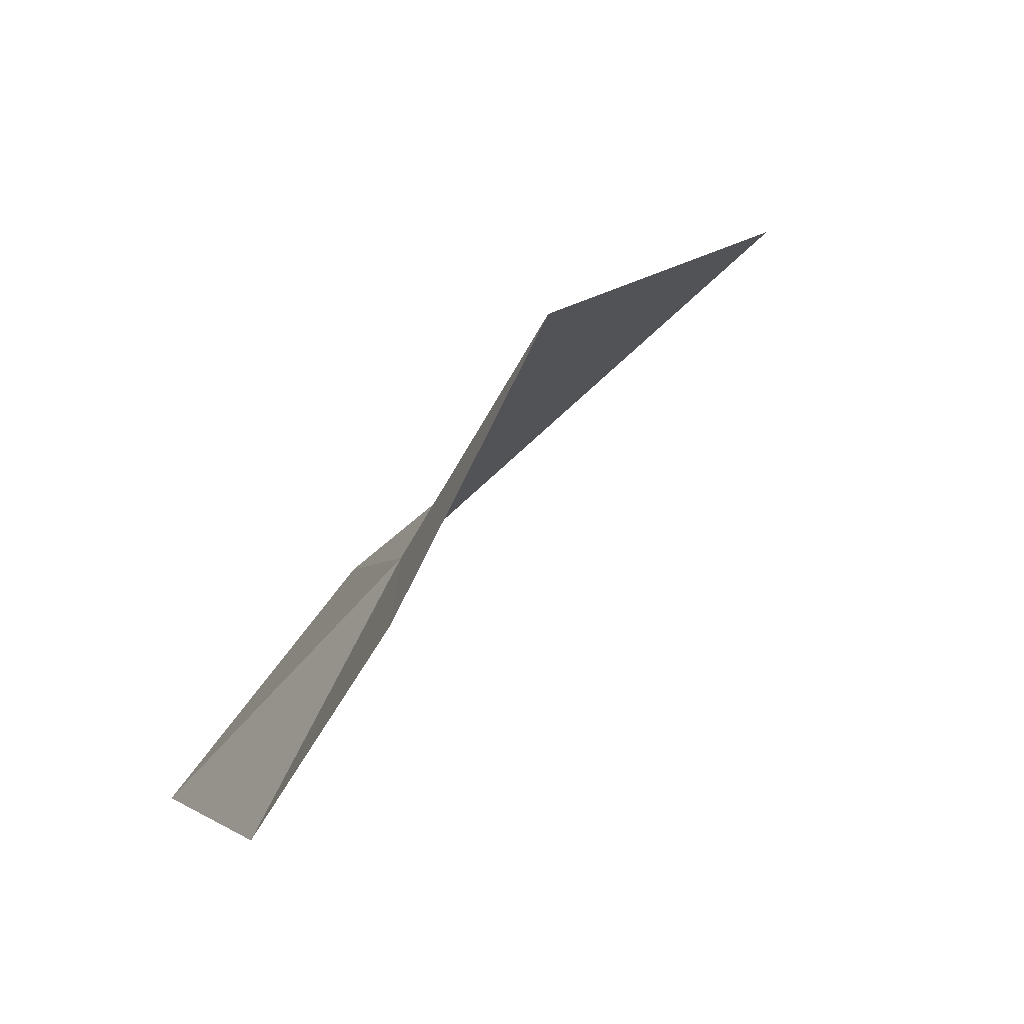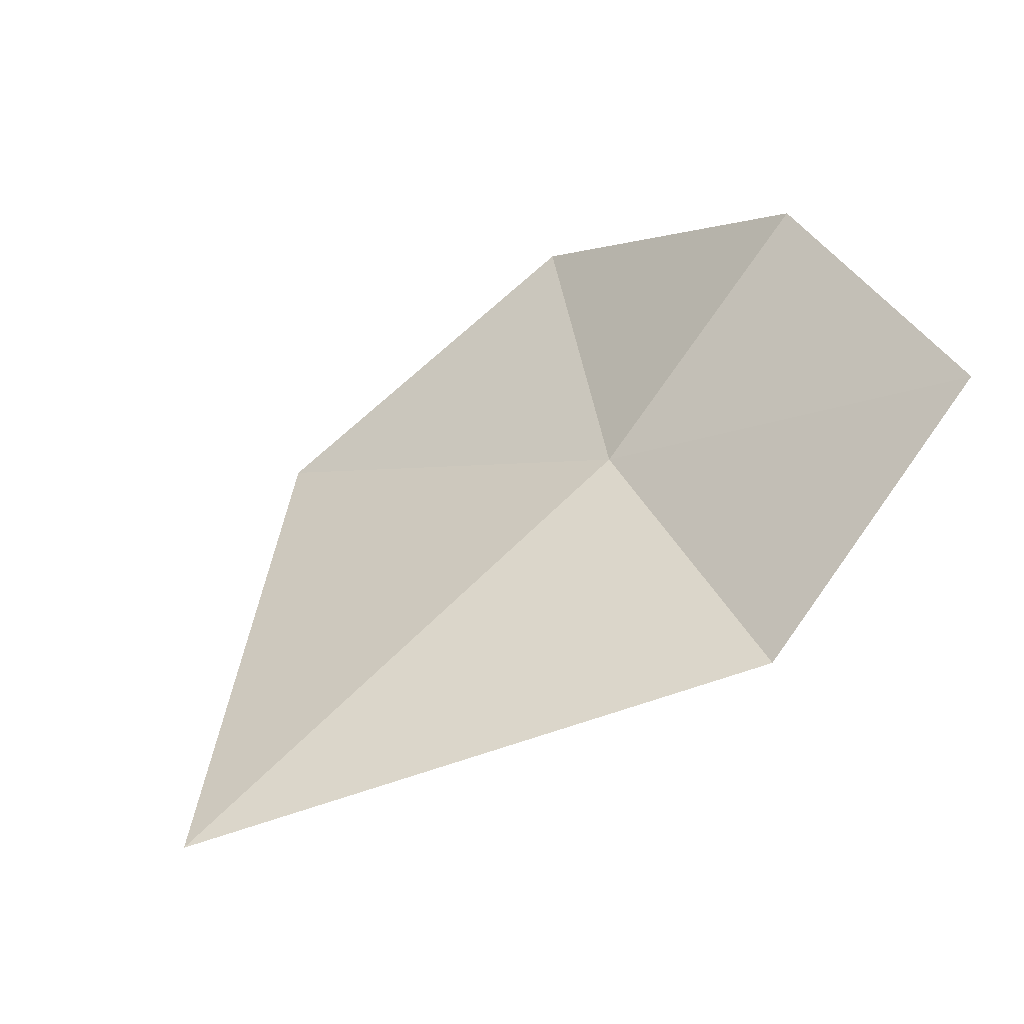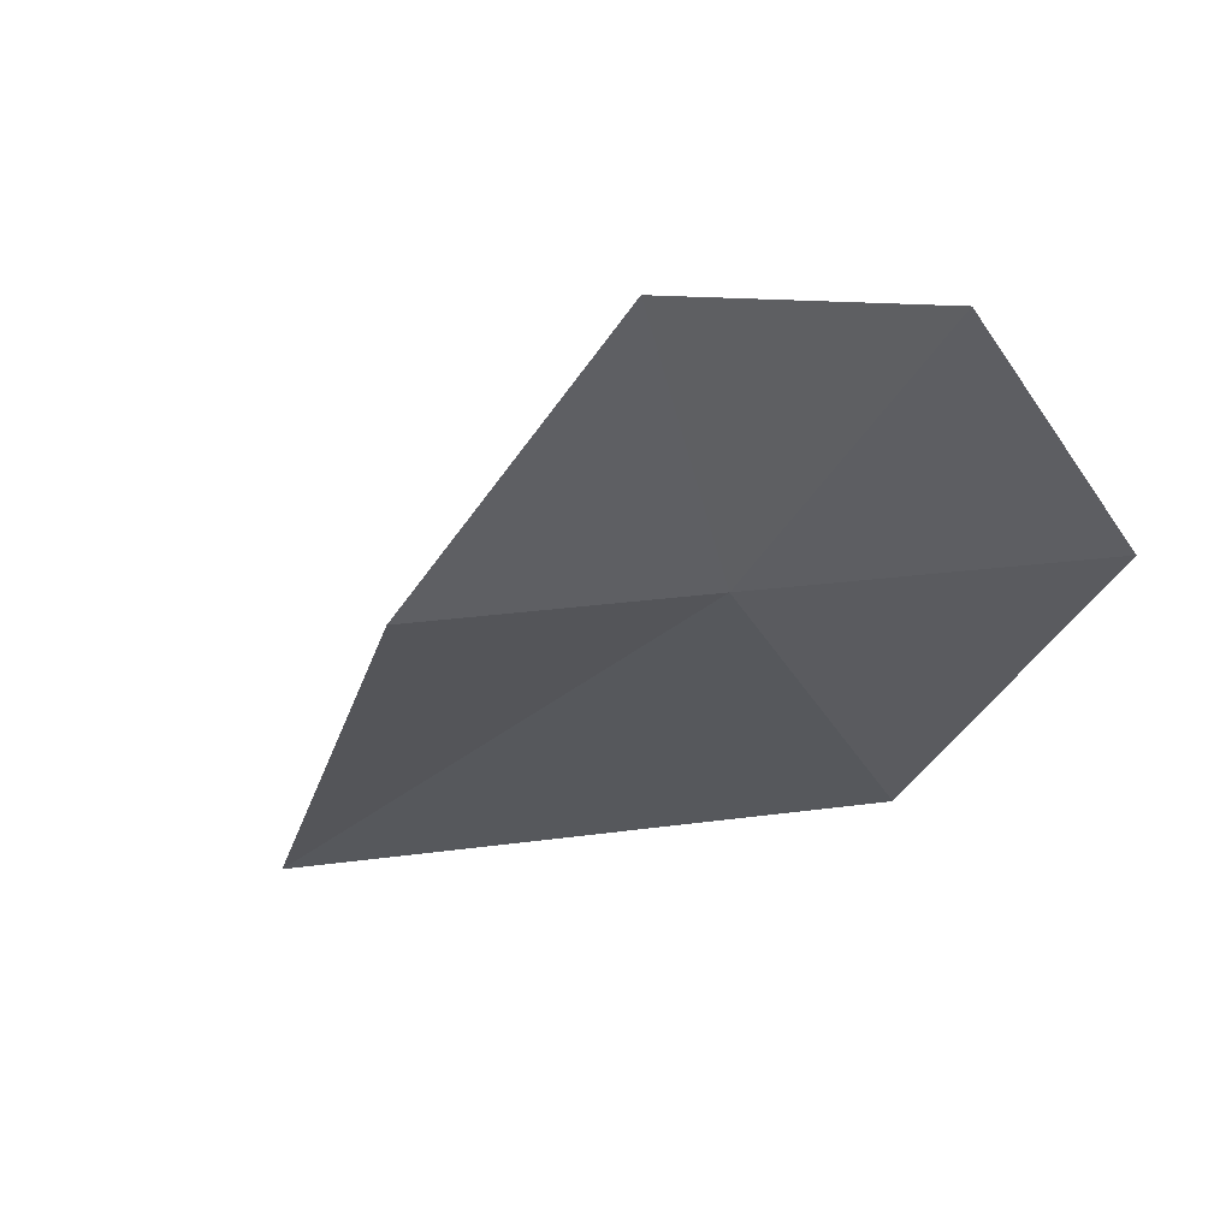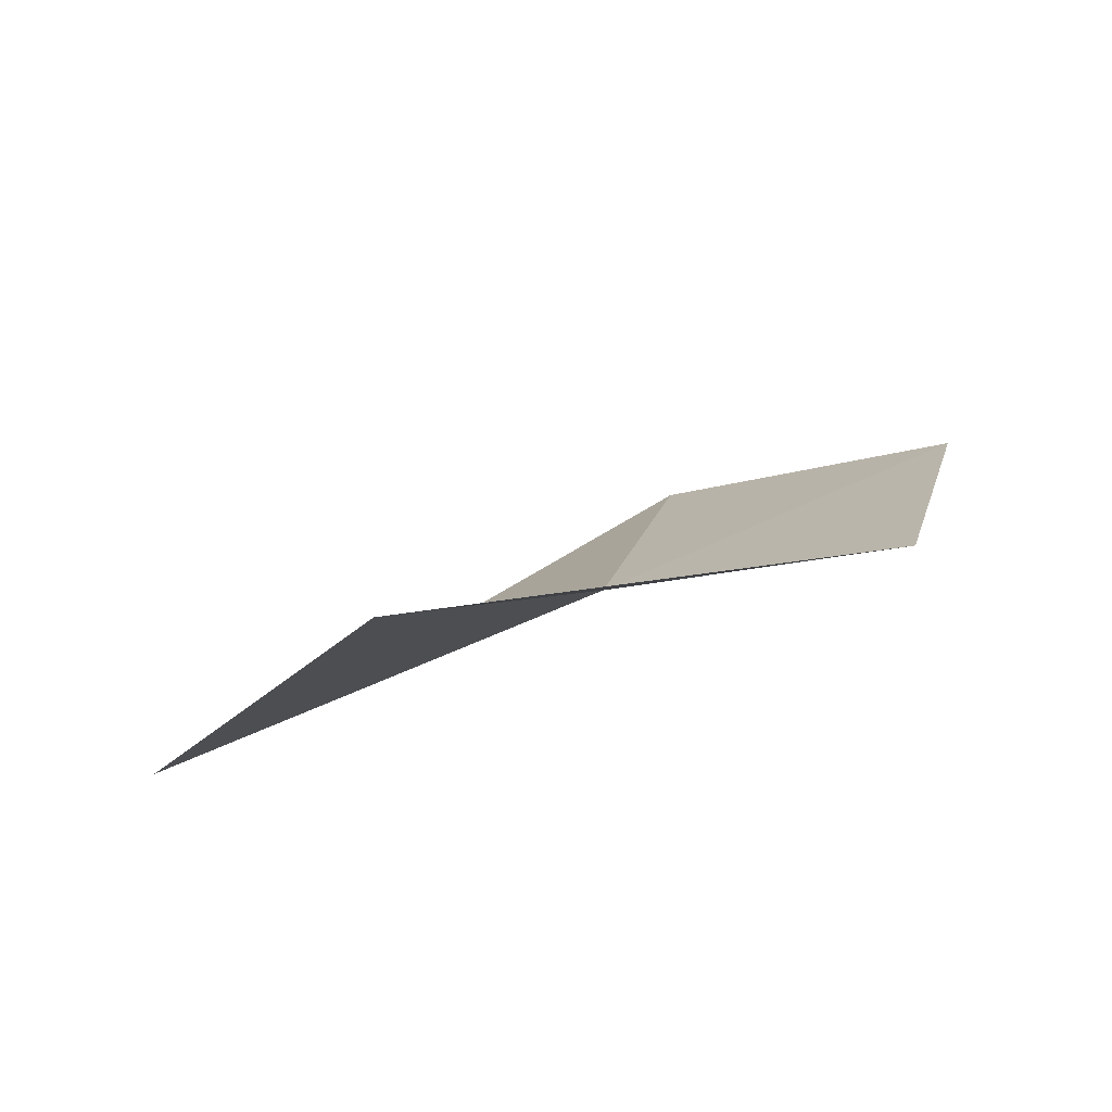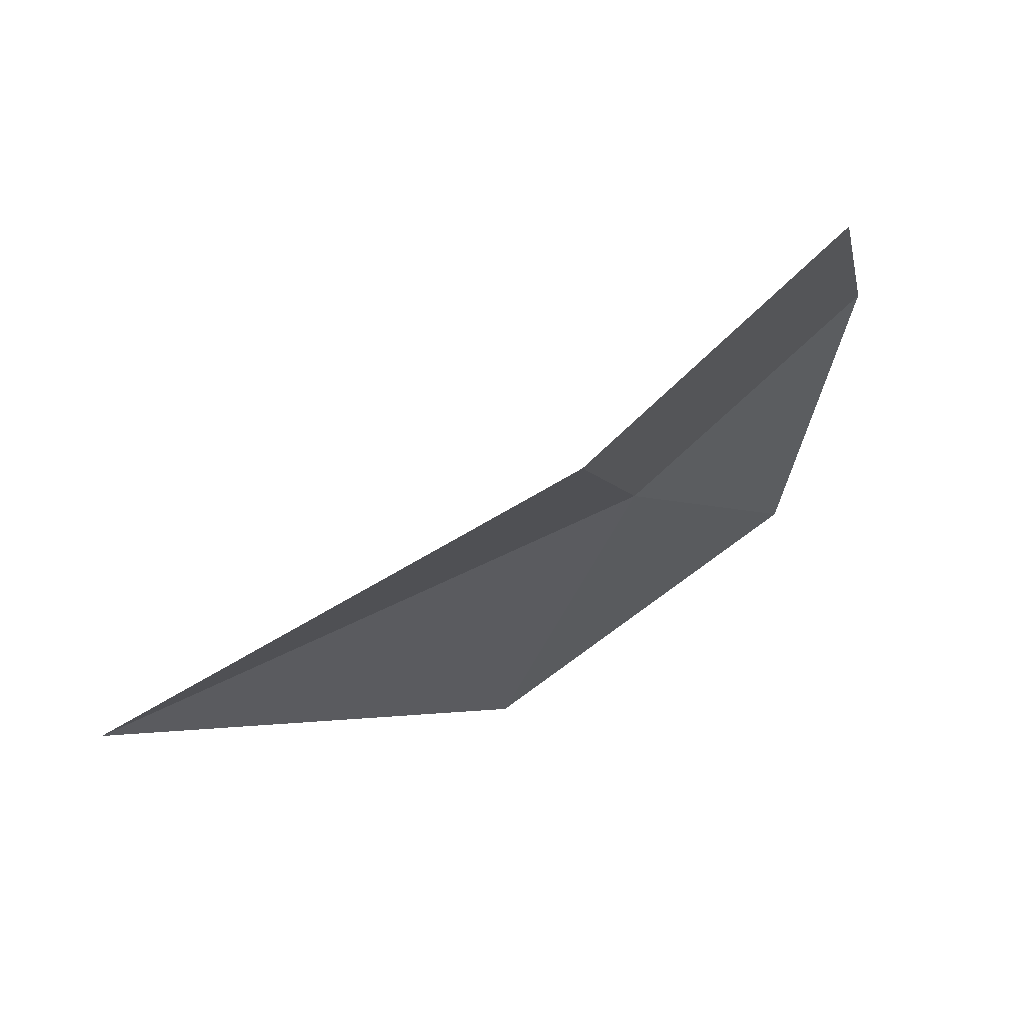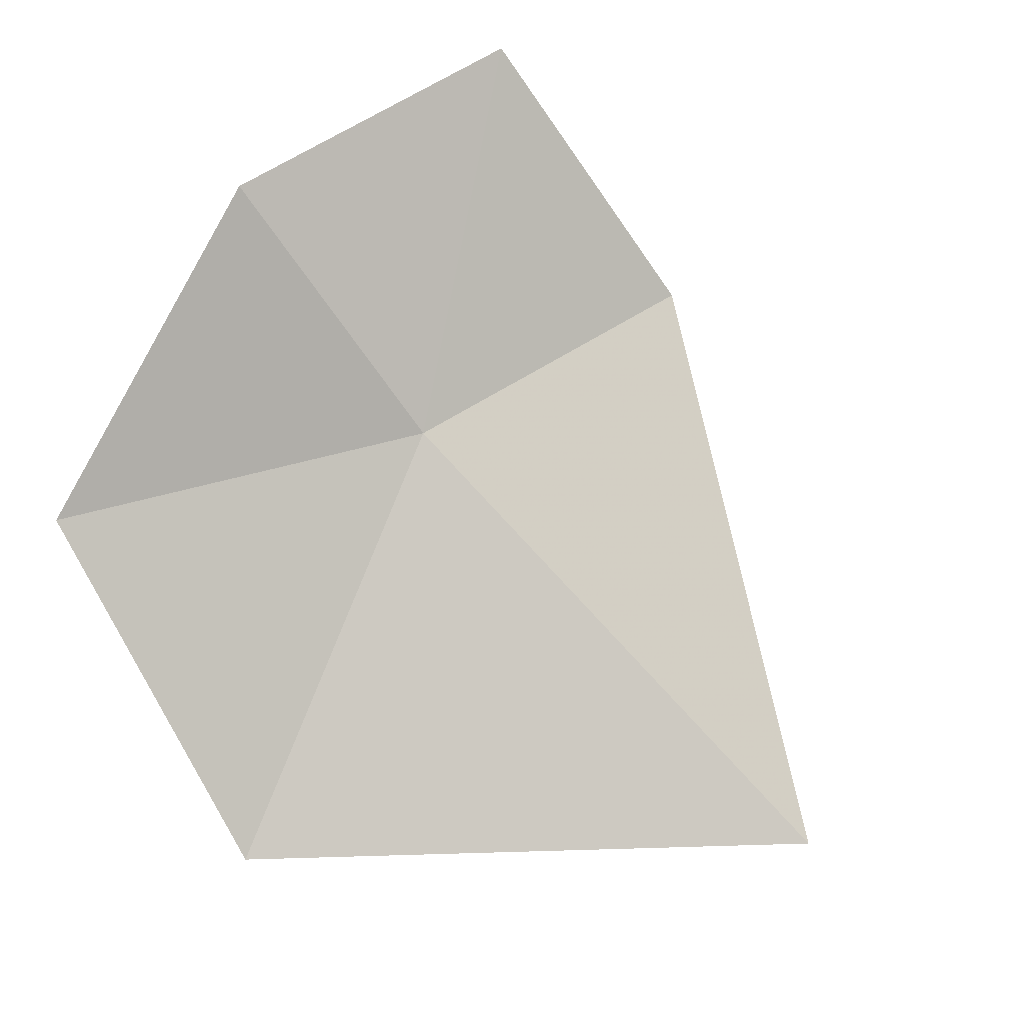
<metadata>
{"format":"obj","ext":"obj","renderer":"f3d","projection":"perspective","resolution":1024,"background":"white","views":[{"elev":66.3,"azim":-24.1,"up":"+Y"},{"elev":34.3,"azim":125.8,"up":"+Z"},{"elev":-2.1,"azim":-156.3,"up":"+Z"},{"elev":-24.7,"azim":93.5,"up":"+Z"},{"elev":-9.7,"azim":162.4,"up":"+Z"},{"elev":59.3,"azim":24.5,"up":"+Z"}]}
</metadata>
<code>
v -6.655 2.605 17.43
v -7.703 1.596 17.58
v -6.649 0.9491 16.74
v -6.049 3.72 17.3
v -6.936 3.96 18.16
v -7.514 2.856 18.24
v -4.703 2.017 16.5
f 1 3 2
f 1 5 4
f 1 6 5
f 1 2 6
f 1 4 7
f 1 7 3

</code>
